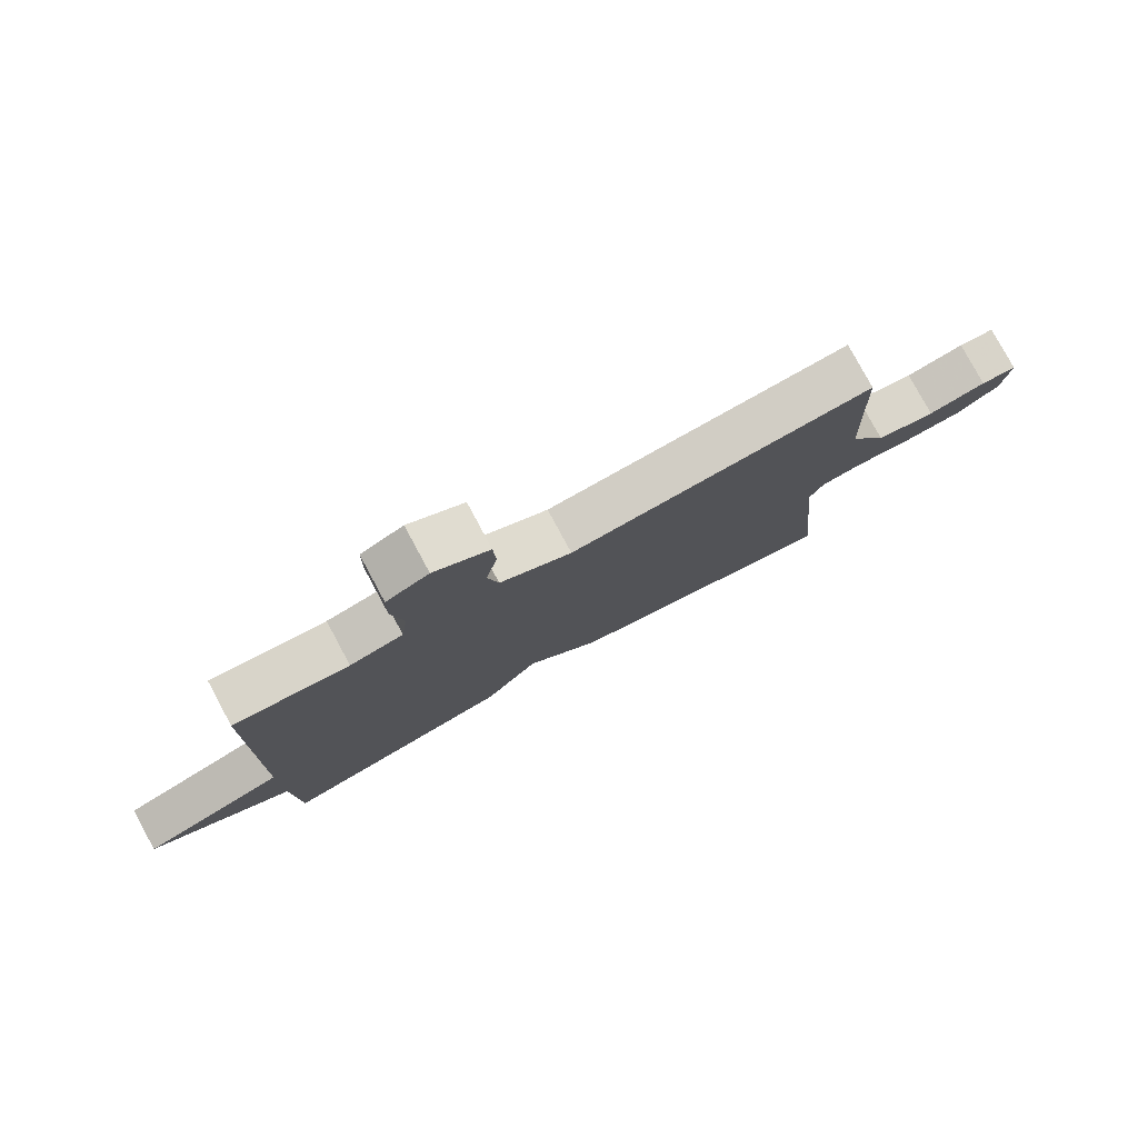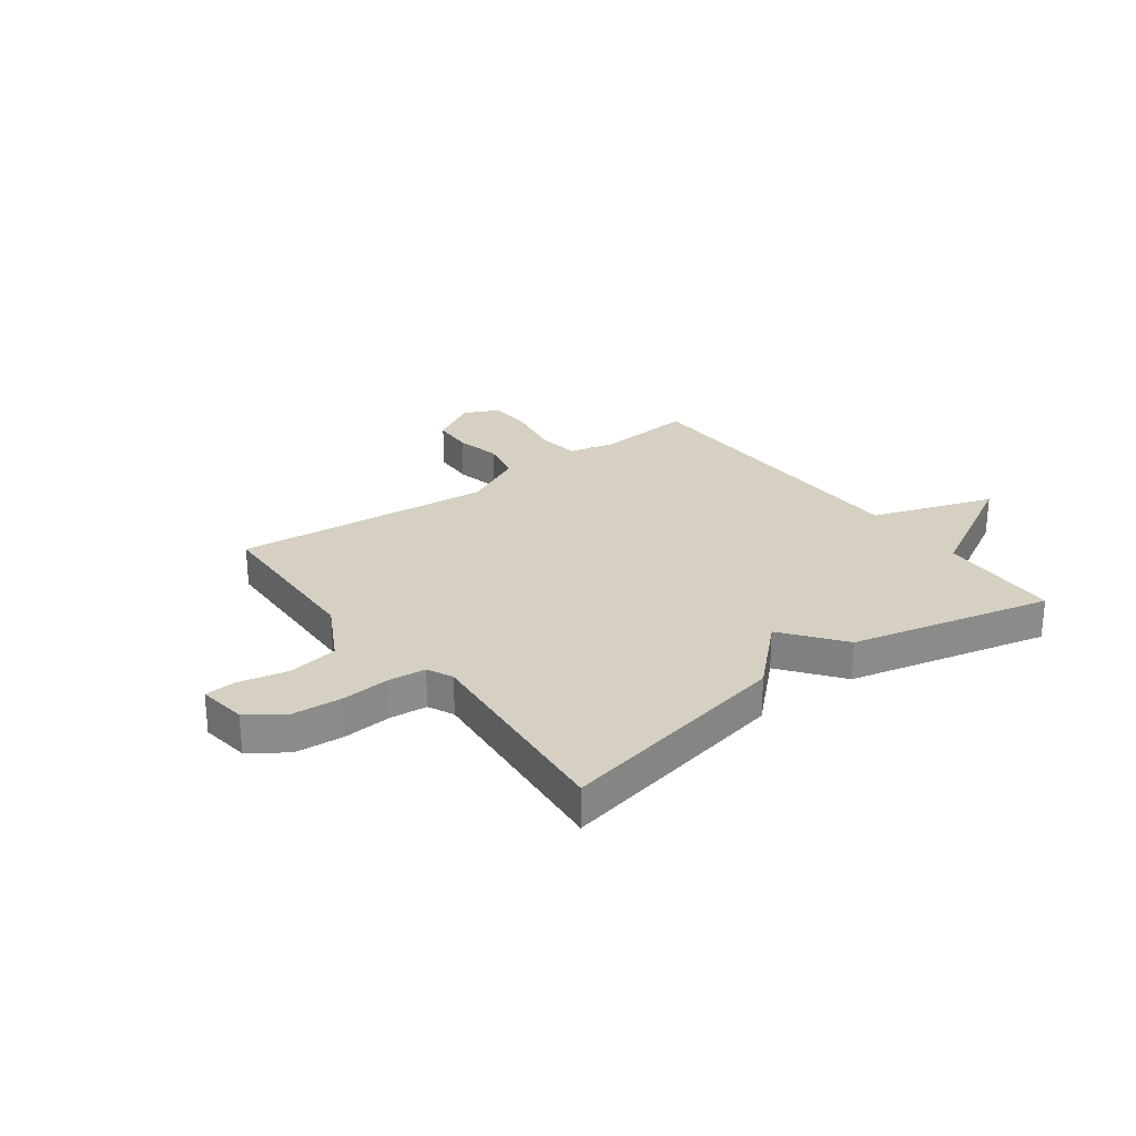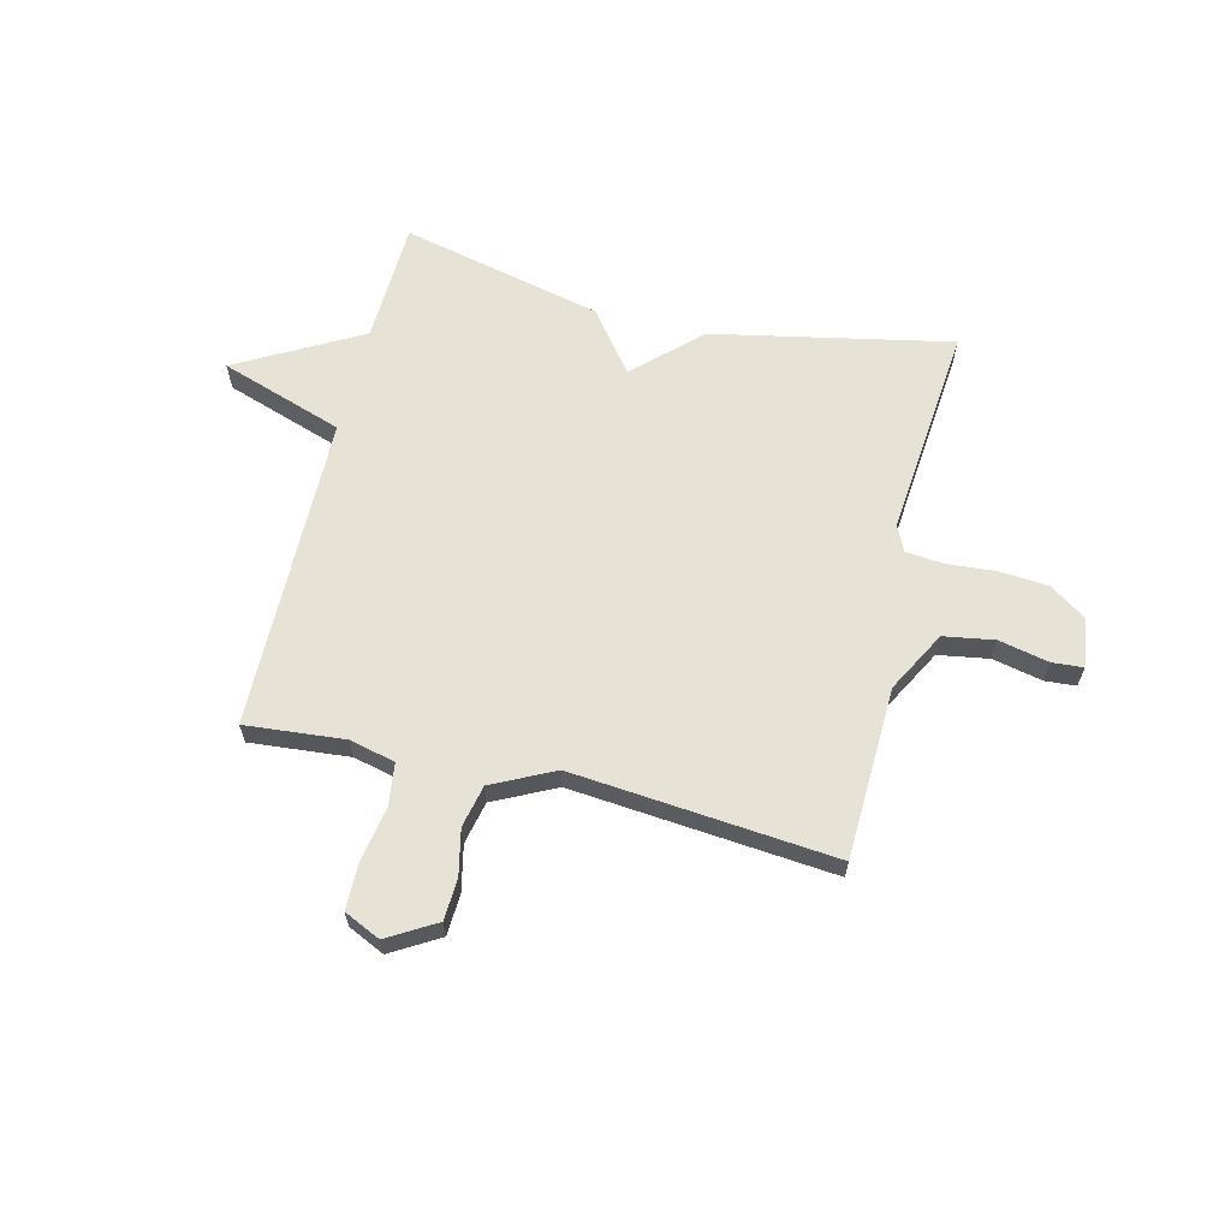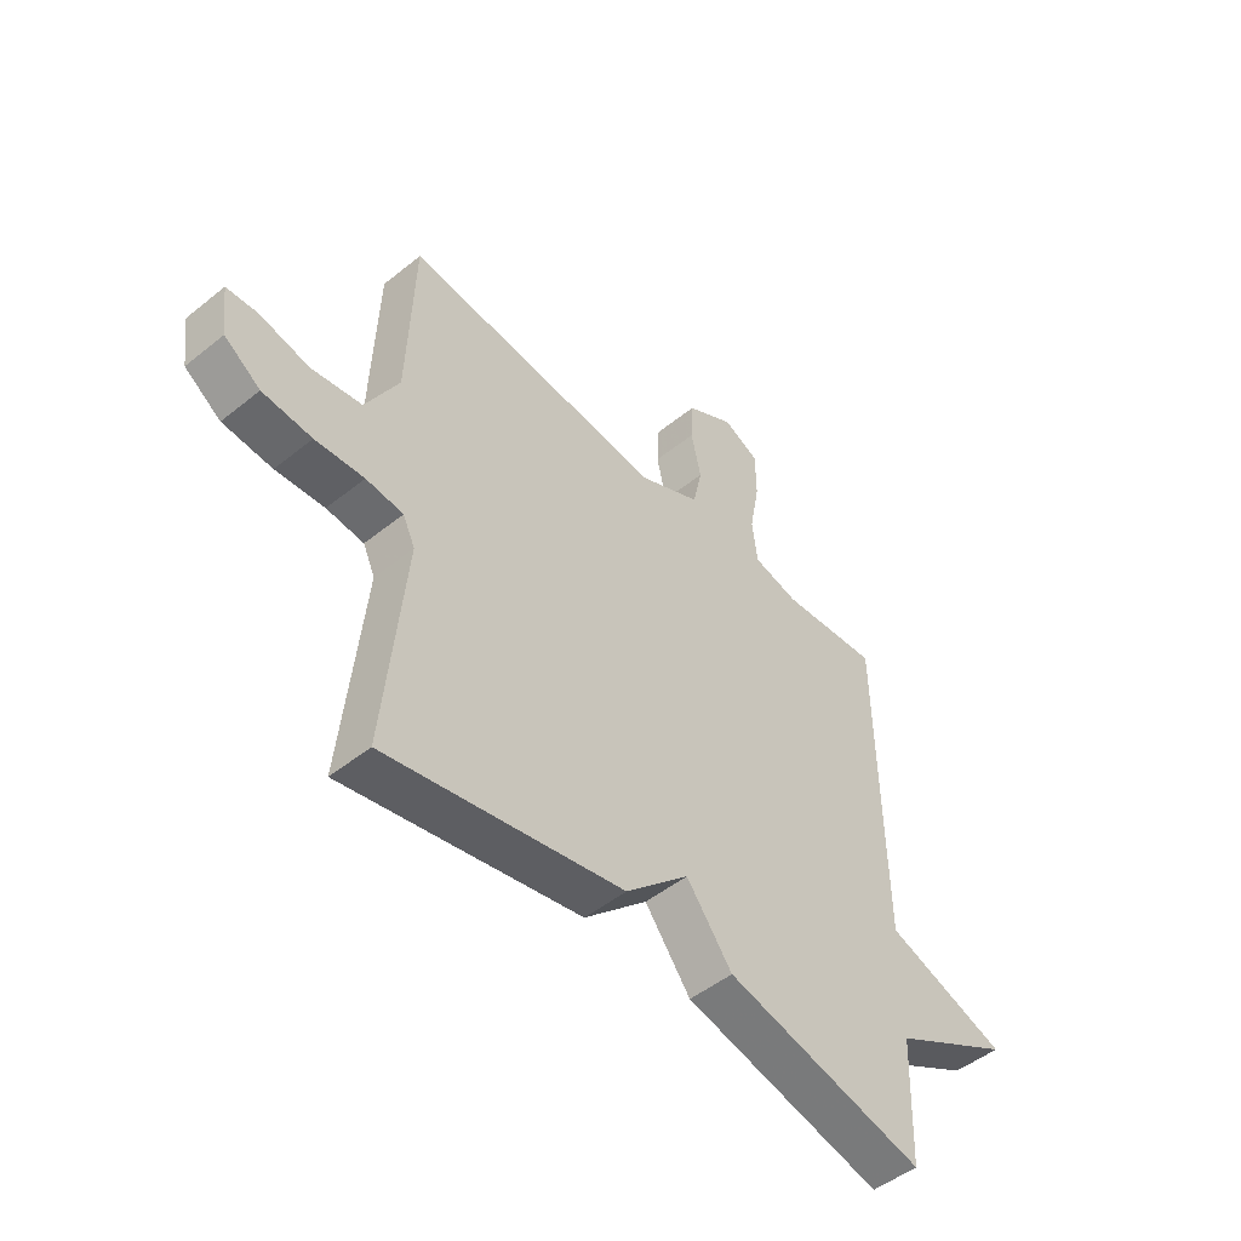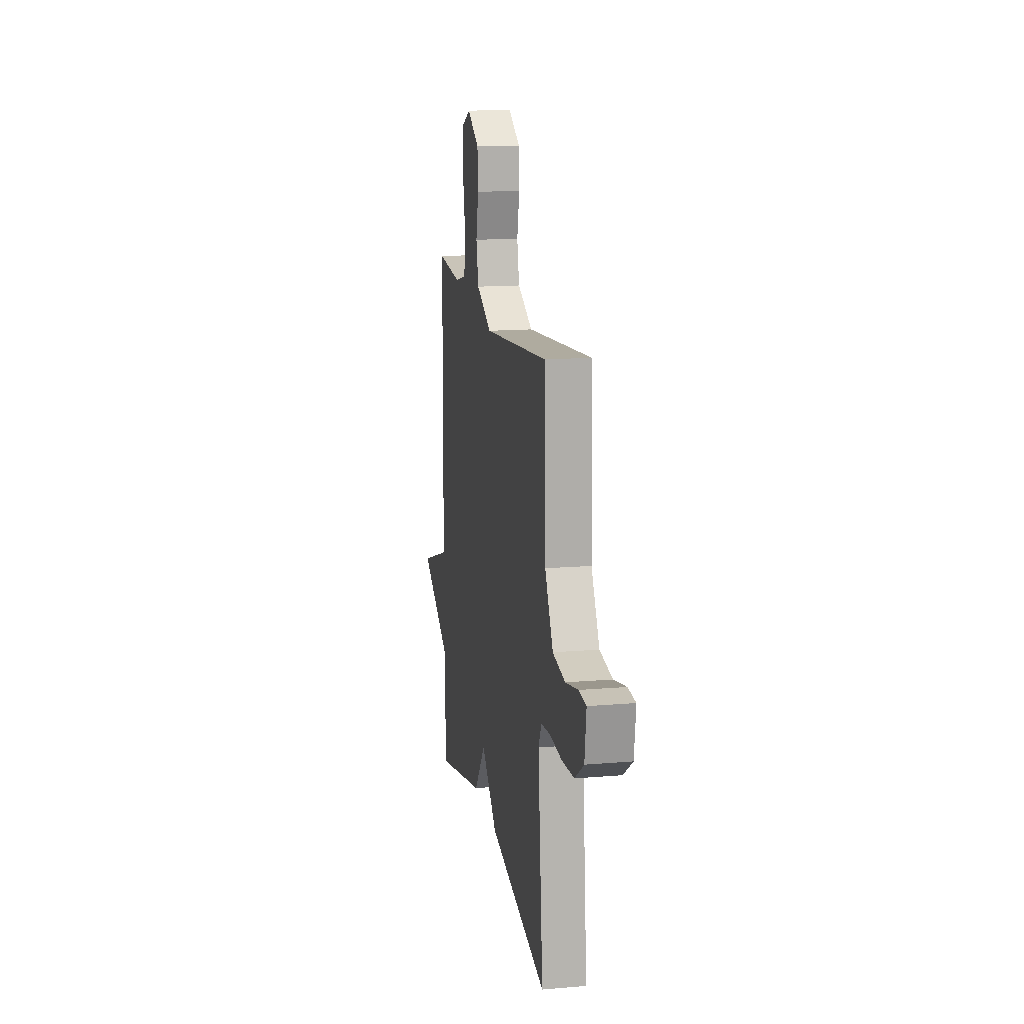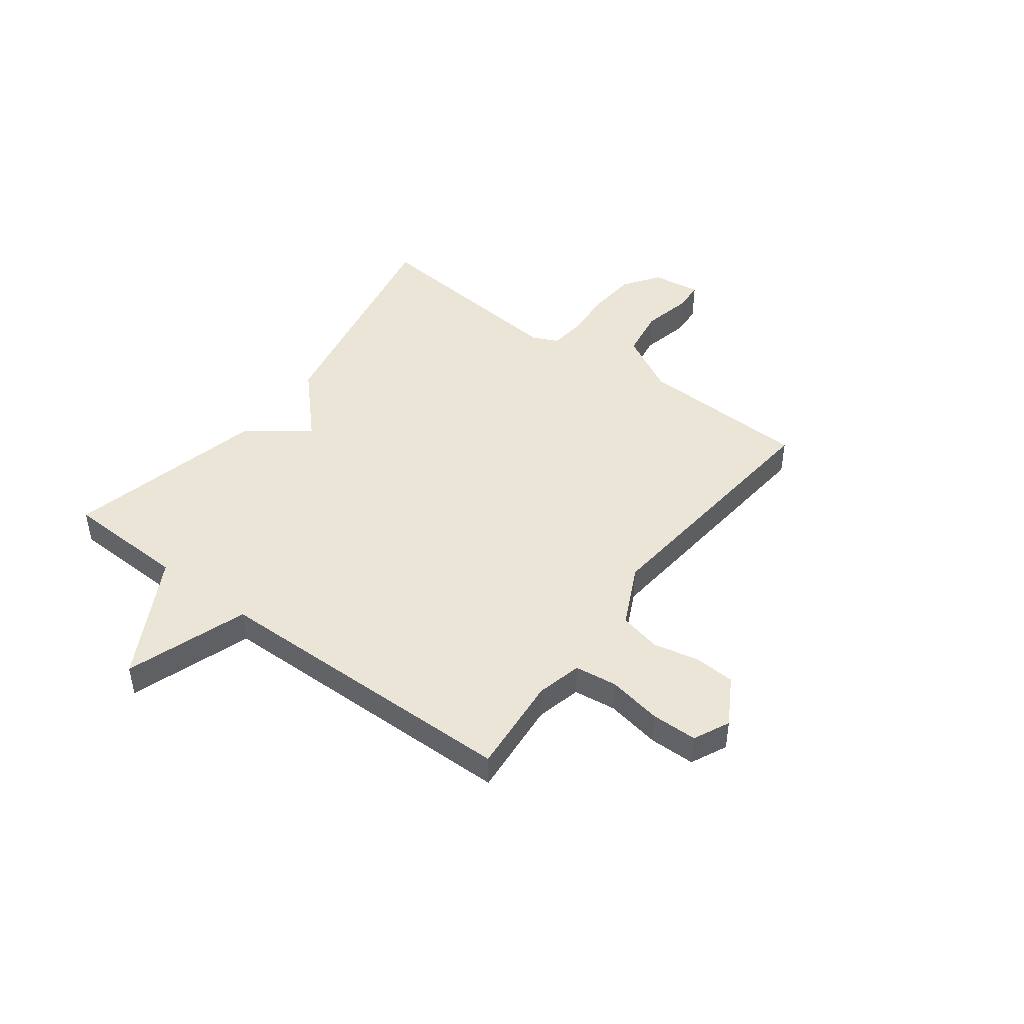
<metadata>
{"format":"obj","ext":"obj","renderer":"f3d","projection":"perspective","resolution":1024,"background":"white","views":[{"elev":78.8,"azim":-28.3,"up":"+Z"},{"elev":26.5,"azim":143.2,"up":"+Y"},{"elev":62.9,"azim":13.6,"up":"+Y"},{"elev":-49.4,"azim":131.6,"up":"+Z"},{"elev":15.0,"azim":79.8,"up":"+Z"},{"elev":45.6,"azim":-53.1,"up":"+Y"}]}
</metadata>
<code>
v -0.5 0.07 0.5
v -0.32 0.07 0.484
v -0.237 0.07 0.504
v -0.227 0.07 0.582
v -0.245 0.07 0.681
v -0.244 0.07 0.765
v -0.178 0.07 0.796
v -0.091 0.07 0.745
v -0.087 0.07 0.67
v -0.105 0.07 0.587
v -0.088 0.07 0.51
v 0.024 0.07 0.455
v 0.5 0.07 0.5
v 0.511 0.07 0.188
v 0.571 0.07 0.077
v 0.663 0.07 0.062
v 0.754 0.07 0.082
v 0.81 0.07 0.078
v 0.798 0.07 -0.012
v 0.732 0.07 -0.058
v 0.642 0.07 -0.065
v 0.553 0.07 -0.058
v 0.485 0.07 -0.065
v 0.463 0.07 -0.112
v 0.5 0.07 -0.5
v 0.067 0.07 -0.413
v -0.049 0.07 -0.303
v -0.133 0.07 -0.413
v -0.5 0.07 -0.5
v -0.508 0.07 -0.275
v -0.732 0.07 -0.151
v -0.508 0.07 -0.075
v -0.5 0 0.5
v -0.32 0 0.484
v -0.237 0 0.504
v -0.227 0 0.582
v -0.245 0 0.681
v -0.244 0 0.765
v -0.178 0 0.796
v -0.091 0 0.745
v -0.087 0 0.67
v -0.105 0 0.587
v -0.088 0 0.51
v 0.024 0 0.455
v 0.5 0 0.5
v 0.511 0 0.188
v 0.571 0 0.077
v 0.663 0 0.062
v 0.754 0 0.082
v 0.81 0 0.078
v 0.798 0 -0.012
v 0.732 0 -0.058
v 0.642 0 -0.065
v 0.553 0 -0.058
v 0.485 0 -0.065
v 0.463 0 -0.112
v 0.5 0 -0.5
v 0.067 0 -0.413
v -0.049 0 -0.303
v -0.133 0 -0.413
v -0.5 0 -0.5
v -0.508 0 -0.275
v -0.732 0 -0.151
v -0.508 0 -0.075
f 30 31 32
f 32 1 2
f 30 32 2
f 29 30 2
f 28 29 2
f 27 28 2
f 27 2 3
f 26 27 3
f 25 26 3
f 24 25 3
f 23 24 3 4
f 22 23 4
f 20 21 22
f 19 20 22
f 18 19 22
f 17 18 22
f 16 17 22
f 15 16 22
f 14 15 22 4
f 12 13 14
f 11 12 14
f 11 14 4
f 5 6 7
f 4 5 7
f 11 4 7
f 10 11 7
f 7 8 9 10
f 64 63 62
f 34 33 64
f 34 64 62
f 34 62 61
f 34 61 60
f 34 60 59
f 35 34 59
f 35 59 58
f 35 58 57
f 35 57 56
f 36 35 56 55
f 36 55 54
f 54 53 52
f 54 52 51
f 54 51 50
f 54 50 49
f 54 49 48
f 54 48 47
f 36 54 47 46
f 46 45 44
f 46 44 43
f 36 46 43
f 39 38 37
f 39 37 36
f 39 36 43
f 39 43 42
f 42 41 40 39
f 1 33 34 2
f 2 34 35 3
f 3 35 36 4
f 4 36 37 5
f 5 37 38 6
f 6 38 39 7
f 7 39 40 8
f 8 40 41 9
f 9 41 42 10
f 10 42 43 11
f 11 43 44 12
f 12 44 45 13
f 13 45 46 14
f 14 46 47 15
f 15 47 48 16
f 16 48 49 17
f 17 49 50 18
f 18 50 51 19
f 19 51 52 20
f 20 52 53 21
f 21 53 54 22
f 22 54 55 23
f 23 55 56 24
f 24 56 57 25
f 25 57 58 26
f 26 58 59 27
f 27 59 60 28
f 28 60 61 29
f 29 61 62 30
f 30 62 63 31
f 31 63 64 32
f 32 64 33 1

</code>
